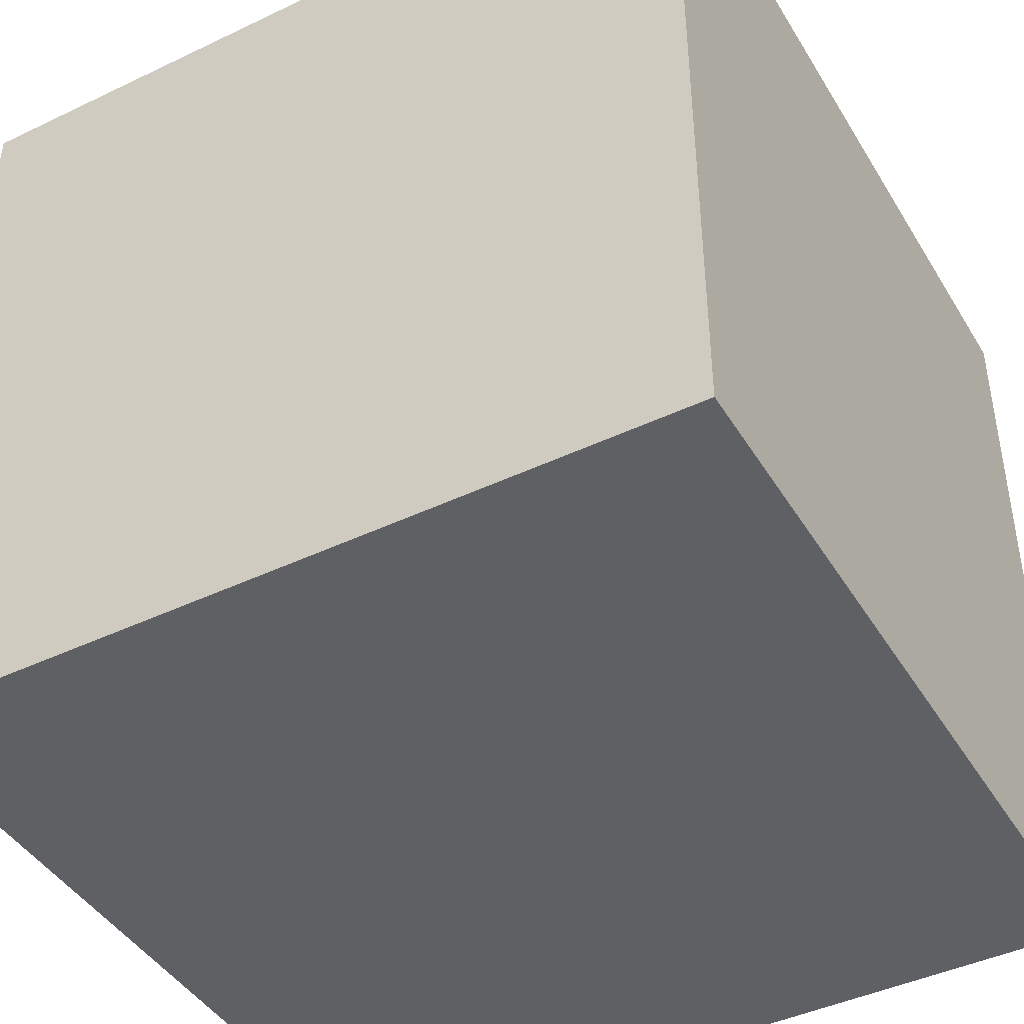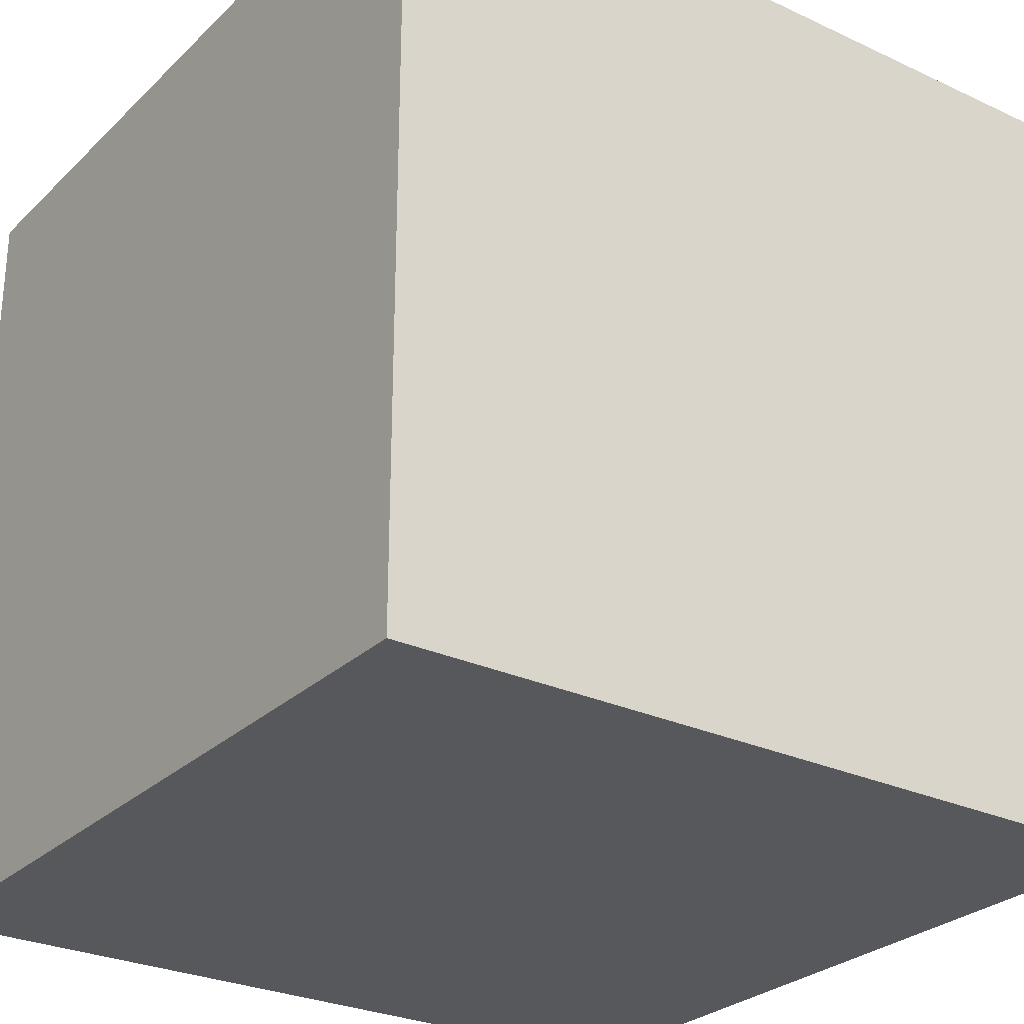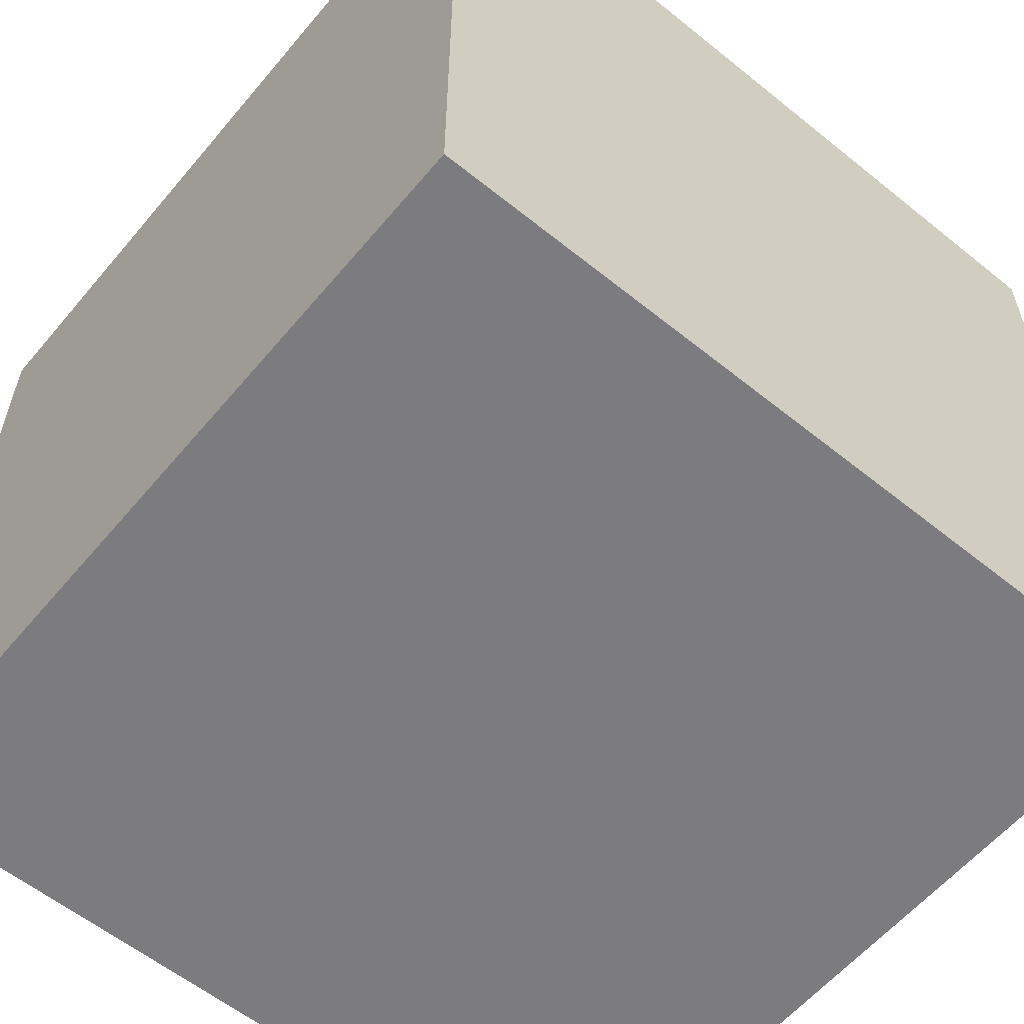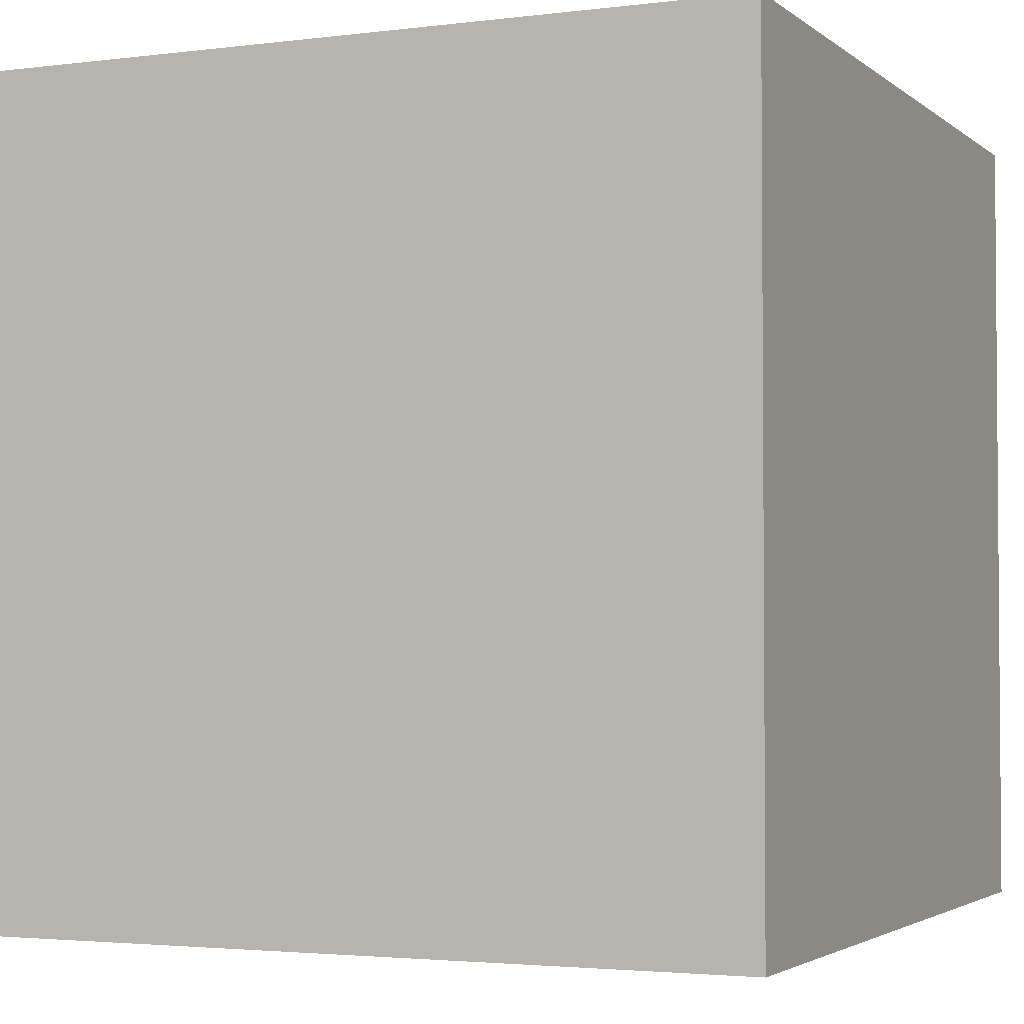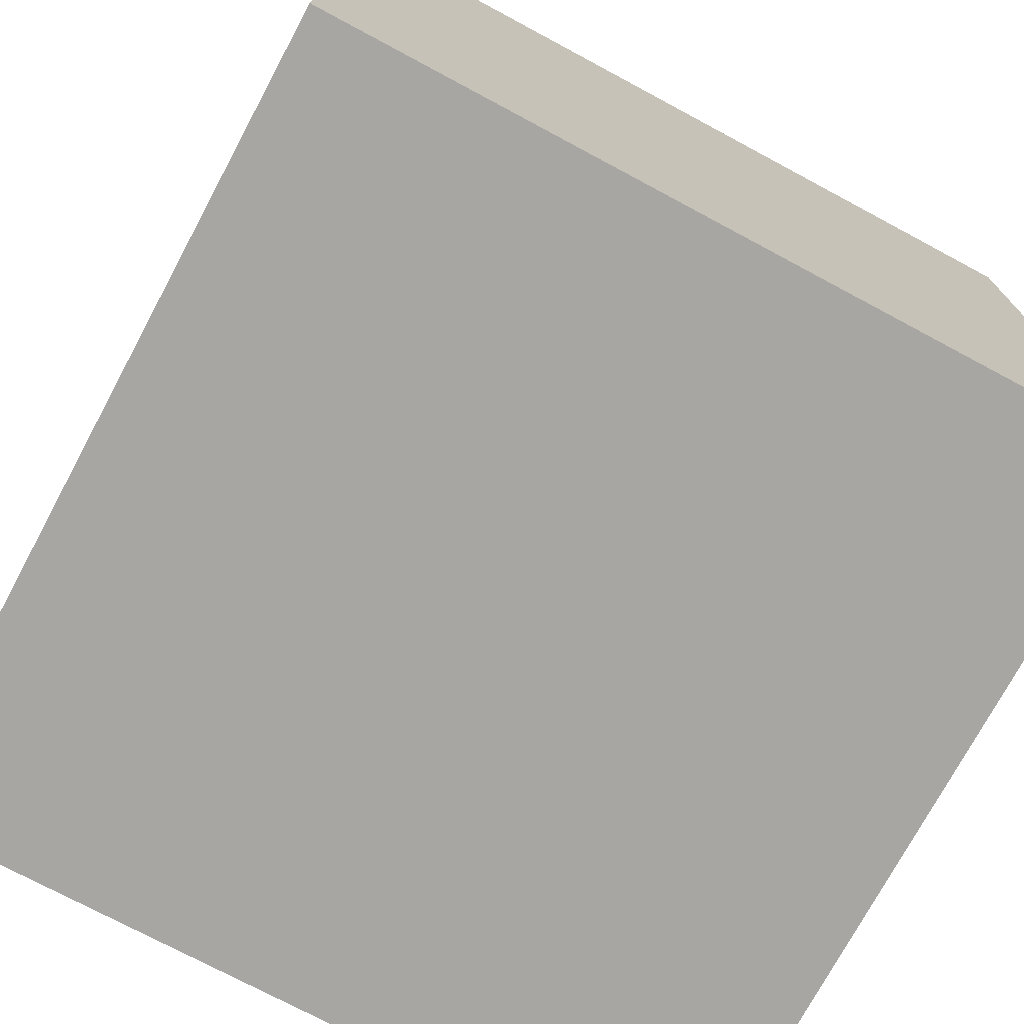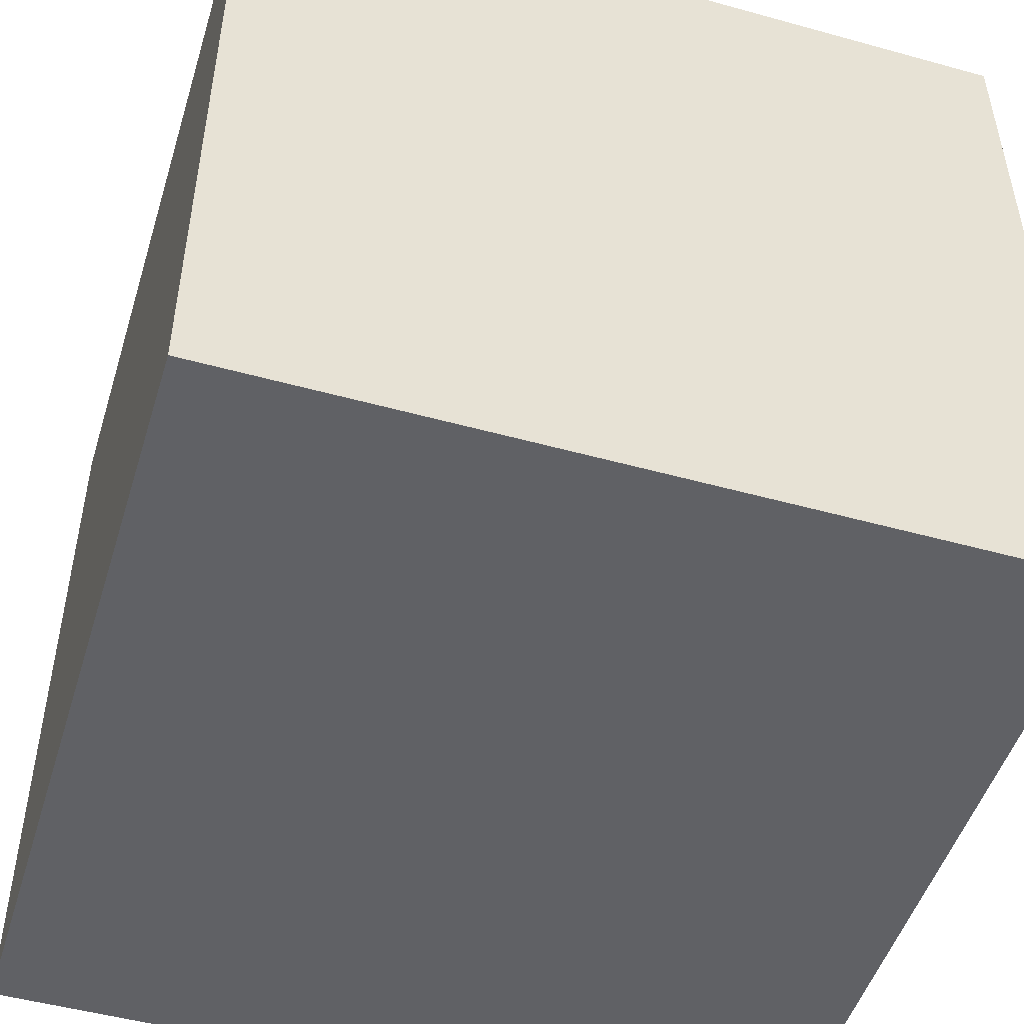
<metadata>
{"format":"obj","ext":"obj","renderer":"f3d","projection":"perspective","resolution":1024,"background":"white","views":[{"elev":-43.7,"azim":29.3,"up":"+Y"},{"elev":-27.7,"azim":-125.4,"up":"+Y"},{"elev":-58.9,"azim":140.3,"up":"+Y"},{"elev":-2.8,"azim":-66.1,"up":"+Y"},{"elev":-74.1,"azim":-118.2,"up":"+Z"},{"elev":-49.6,"azim":-107.0,"up":"+Y"}]}
</metadata>
<code>
o Cube
v 1 1 -1
v 1 -1 -1
v 1 1 1
v 1 -1 1
v -1 1 -1
v -1 -1 -1
v -1 1 1
v -1 -1 1
f 1 5 7 3
f 4 3 7 8
f 8 7 5 6
f 6 2 4 8
f 2 1 3 4
f 6 5 1 2

</code>
